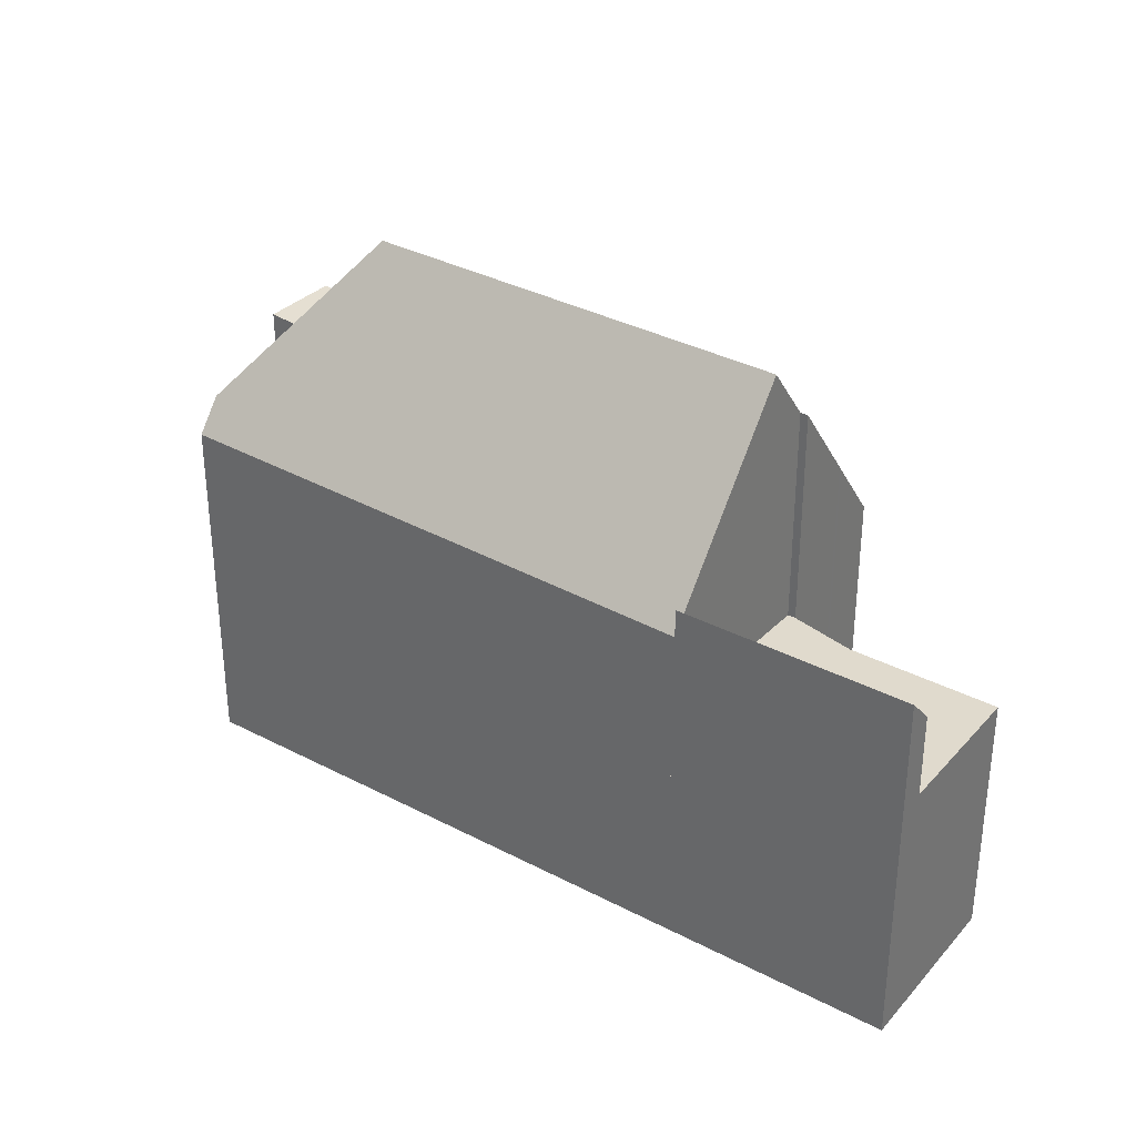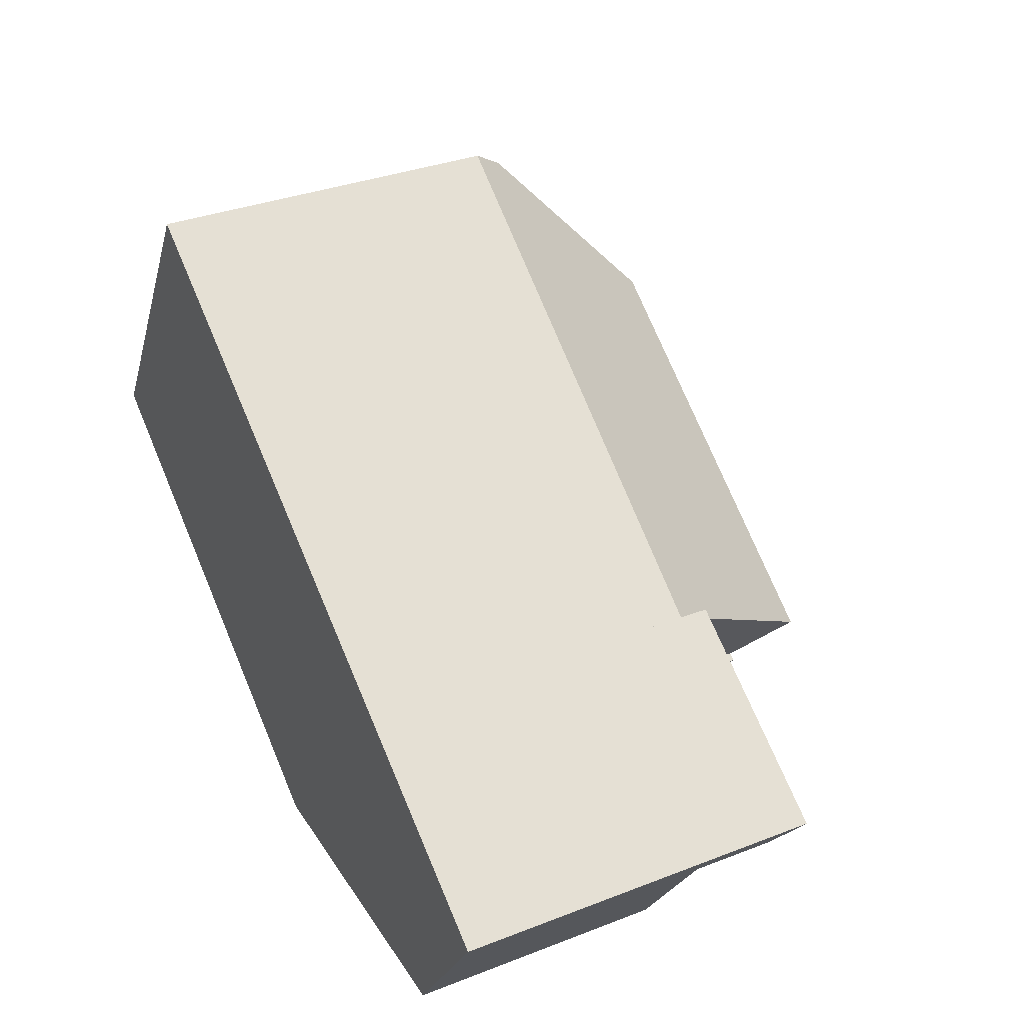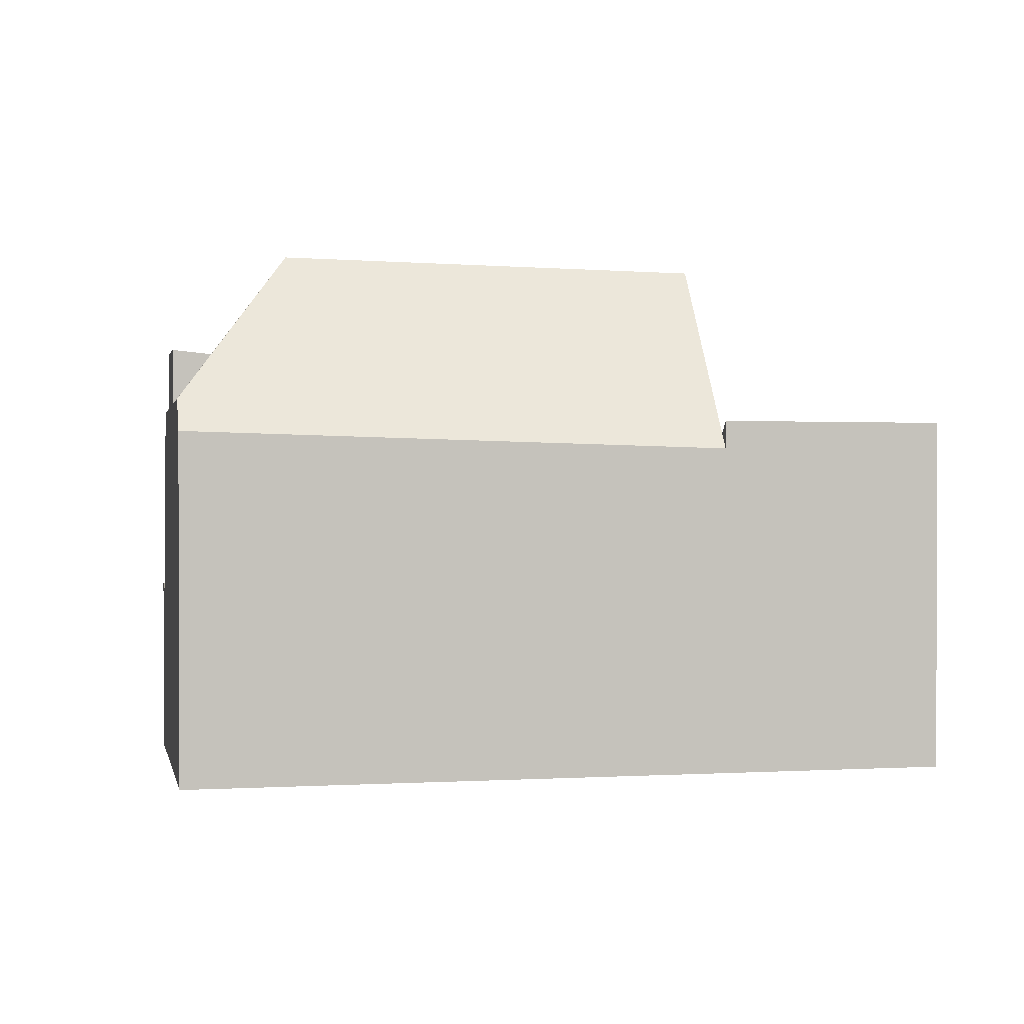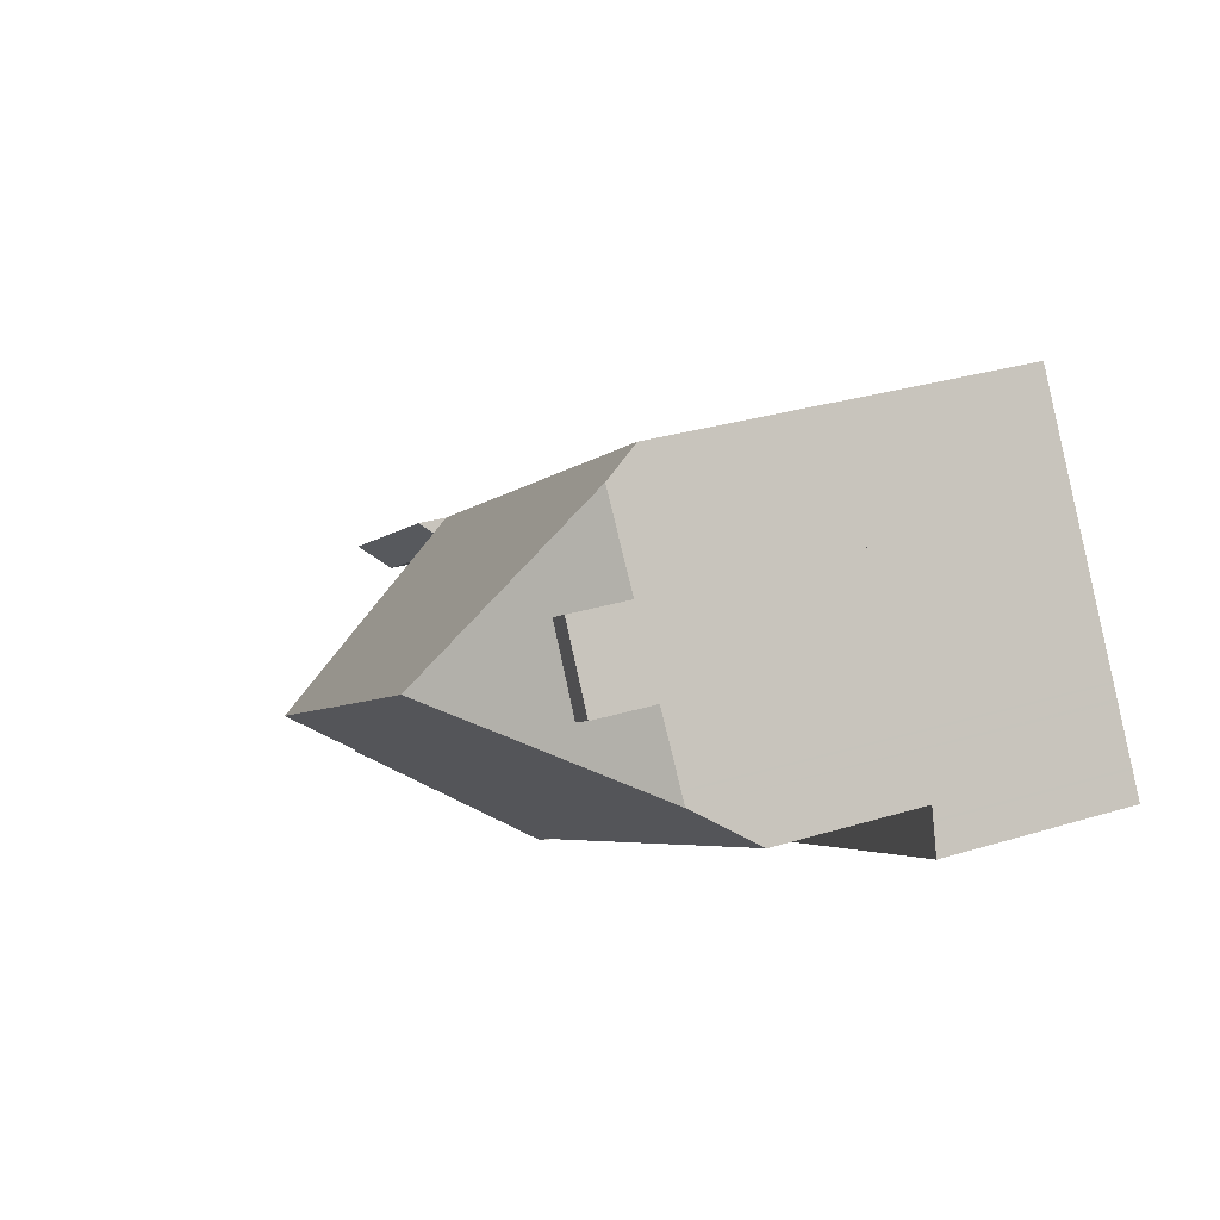
<metadata>
{"format":"obj","ext":"obj","renderer":"f3d","projection":"perspective","resolution":1024,"background":"white","views":[{"elev":33.1,"azim":-111.8,"up":"+Z"},{"elev":34.2,"azim":-117.6,"up":"+Y"},{"elev":1.1,"azim":-159.6,"up":"+Z"},{"elev":30.4,"azim":66.2,"up":"+Y"}]}
</metadata>
<code>
v -416.4 -883.9 7.49
v -409 -870.2 8.431
v -418.2 -881.1 6.033
v -422.6 -884 5.988
v -404.4 -877.4 4.43
v -415 -884.2 2.99
v -415.5 -883.3 2.846
v -425 -880.3 8.707
v -409.5 -874.7 12.89
v -405.5 -875.7 9.039
v -417 -882.8 9.109
v -406.9 -875.3 10.37
v -405.9 -875.6 9.419
v -408 -875 11.44
v -405.5 -875.7 9.039
v -418 -881.4 11.28
v -405 -876.6 7.682
v -415.9 -883.6 7.5
v -408.7 -870.7 9.2
v -409.5 -874.7 12.89
v -408.9 -870.3 8.634
v -409 -871.9 10.39
v -408.8 -871.3 9.765
v -409.3 -870.5 8.627
v -409.5 -874.7 12.89
v -424.8 -880.6 8.348
v -418.4 -880.4 12.69
v -408.7 -870.7 9.2
v -420.3 -877.3 8.051
v -423.5 -882.5 6.005
v -418 -881.4 6.03
v -418 -881.4 6.03
v -405 -876.6 6.116
v -424.6 -880.9 6.025
v -415.9 -883.6 6.003
v -406.5 -874.1 9.09
v -407.6 -872.5 9.142
v -415.9 -883.6 2.783
v -405 -876.6 4.282
v -420.1 -877.6 8.432
v -418.9 -879.6 6.053
v -420.3 -877.3 8.733
v -424.6 -880.9 8
v -406.9 -875.3 10.37
v -409 -871.9 10.39
v -419.9 -878.1 9.138
v -424.9 -880.4 8.58
v -423.9 -879.6 8.714
v -418 -881.4 9.111
v -407.4 -874.6 10.37
v -408.3 -873 10.38
v -406.5 -874.1 10.47
v -407.6 -872.5 10.47
v -406.8 -874.3 9.526
v -407.9 -872.7 9.653
v -406.8 -874.3 10.44
v -407.9 -872.7 10.44
v -409.4 -870.4 8.418
v -405.9 -875.6 9.419
v -404.6 -877.6 4.406
v -408.8 -871.3 9.765
v -405.2 -876.7 6.114
v -405.2 -876.7 7.68
v -405.2 -876.7 4.254
v -406.8 -874.3 9.526
v -406.5 -874.1 9.09
v -406.8 -874.3 10.44
v -407.4 -874.6 10.37
v -418 -881.4 11.28
v -407.4 -874.6 10.37
v -417.8 -881.3 9.13
v -417.8 -881.3 6.031
v -406.5 -874.1 10.47
v -408 -875 11.44
v -417.8 -881.3 11.28
v -409.2 -872.9 11.24
v -408.2 -872.2 9.688
v -407.8 -872 9.156
v -408.6 -872.5 10.38
v -419.1 -879.3 9.135
v -419.1 -879.3 6.425
v -419.1 -879.3 6.057
v -409.2 -872.9 11.24
v -419.1 -879.3 10.97
v -423.7 -882.2 6.009
v -405.9 -875.6 9.389
v -405.7 -875.5 9.046
v -416.2 -882.2 9.22
v -405.9 -875.6 9.389
v -417.1 -882.8 9.205
v -405.9 -875.6 9.389
v -416 -883.6 7.571
v -416 -883.6 6.004
v -416 -883.6 2.775
v -405 -876.6 4.282
v -405.2 -876.7 4.254
v -405.2 -876.7 7.68
v -416.4 -883.9 7.566
v -405 -876.6 7.682
v -419.1 -879.3 10.97
v -418.4 -880.4 12.69
v -419.1 -879.3 6.057
v -416.9 -882.7 9.207
v -417.8 -881.3 11.28
v -416.2 -883.8 7.493
v -416.3 -883.8 7.568
v -417.8 -881.3 6.031
v -417.8 -881.3 9.13
v -420.3 -877.3 8.051
v -420.1 -877.6 8.432
v -418.4 -880.4 12.69
v -420.1 -877.6 8.432
v -416.9 -882.7 9.126
v -419.9 -878.1 9.138
v -420.3 -877.3 8.733
v -417.8 -881.3 11.28
v -418.9 -879.6 6.053
v -417.8 -881.3 6.031
v -419.9 -877.9 6.073
v -419.9 -877.9 8.026
v -407.1 -873.8 10.44
v -406.8 -873.6 10.47
v -407.6 -874.2 10.38
v -418.1 -880.8 12.02
v -418.1 -880.8 6.037
v -422.7 -883.8 5.99
v -408.7 -874.9 12.12
v -407.6 -874.2 10.38
v -418.1 -880.8 6.037
v -418.1 -880.8 9.131
v -408.7 -874.9 12.12
v -418.1 -880.8 12.02
v -406.5 -874.7 9.49
v -406.2 -874.5 9.075
v -417.5 -881.8 10.59
v -407.3 -875.2 10.76
v -407.3 -875.2 10.76
v -417.7 -881.9 10.59
v -407.1 -875.1 10.37
v -411.6 -879.2 9.296
v -411.8 -878.9 9.766
v -412.1 -878.3 10.68
v -410.3 -881.2 3.624
v -410.9 -880.4 3.473
v -410.9 -880.4 7.622
v -413.7 -875.8 11.12
v -413 -876.9 12.81
v -414.9 -873.9 8.232
v -414.8 -874.1 8.528
v -414.3 -874.9 9.777
v -412.4 -877.9 11.37
v -412.7 -877.4 12.08
v -413 -876.9 12.81
v -410.9 -880.4 7.622
v -410.9 -880.4 6.056
v -410.9 -880.4 3.473
v -416.8 -883 8.811
v -416.9 -883 8.81
v -405.7 -875.9 8.923
v -411.4 -879.5 8.866
v -405.5 -875.8 8.925
v -405.7 -875.4 9.048
v -405.9 -875.6 9.421
v -406 -875.6 9.454
v -406 -875.6 9.454
v -411.6 -879.2 9.397
v -417 -882.6 9.343
v -417.1 -882.7 9.341
v -415 -881.3 9.363
v -404.9 -877.1 4.321
v -404.7 -877 4.347
v -410.6 -880.7 3.542
v -415.3 -883.7 2.91
v -419.9 -877.9 6.073
v -419.9 -877.9 8.026
v -419.9 -877.9 6.073
v -424.6 -880.9 6.025
v -419.9 -877.9 8.026
v -424.6 -880.9 8
v -419.9 -877.9 8.945
v -414.5 -874.5 9.126
v -408.7 -870.8 9.323
v -408.6 -870.7 9.197
v -419.9 -877.9 8.945
v -409 -871 9.313
v -408.7 -870.8 9.323
v -422.5 -879.5 6.047
v -422.7 -879.2 8.386
v -422.5 -879.5 8.012
v -422.9 -879 8.719
v -421.6 -880.9 6.031
v -421.4 -881.2 6.027
v -420.6 -882.4 6.012
v -422.5 -879.5 6.047
v -422.5 -879.5 8.012
v -420.4 -882.6 6.01
v -424.6 -880.9 6.026
v -424.8 -880.6 8.348
v -424.6 -880.9 8.001
v -424.9 -880.4 8.584
v -423.7 -882.2 6.009
v -423.5 -882.5 6.006
v -422.7 -883.7 5.991
v -424.6 -880.9 6.026
v -424.6 -880.9 8.001
v -422.6 -883.9 5.988
v -425 -880.3 8.708
v -418.8 -879.7 11.65
v -413.4 -876.2 11.8
v -423.5 -882.7 6.004
v -423.4 -882.6 6.004
v -407.6 -872.5 10.47
v -407.9 -872.7 10.44
v -408.3 -873 10.38
v -407.9 -872.7 9.653
v -407.6 -872.5 9.142
v -408.3 -873 10.38
v -418.8 -879.7 9.134
v -418.8 -879.7 6.051
v -409.3 -873.6 11.91
v -418.8 -879.7 11.65
v -409.3 -873.6 11.91
v -421.3 -881.3 6.026
v -418.8 -879.7 6.051
v -418.7 -879.6 11.65
v -418.9 -879.2 10.97
v -420 -877.5 8.434
v -420.2 -877.3 8.054
v -419.7 -878 9.152
v -419.8 -877.9 8.949
v -418.2 -880.3 12.7
v -417.3 -881.6 10.59
v -416.7 -882.4 9.345
v -417.9 -880.7 12.02
v -417.6 -881.2 11.29
v -416 -883.6 2.775
v -415.9 -883.6 2.783
v -416 -883.6 7.571
v -415.9 -883.6 7.5
v -416.7 -882.5 9.211
v -416.7 -882.6 9.156
v -418.2 -880.3 12.7
v -416.5 -882.8 8.814
v -416 -883.6 6.004
v -416 -883.6 7.571
v -416 -883.6 2.775
v -417.8 -878.4 11.01
v -417.5 -878.8 11.69
v -419 -876.5 8.096
v -418.8 -876.7 8.456
v -418.5 -877.3 9.296
v -418.6 -877.1 8.99
v -417.1 -879.5 12.72
v -414.4 -883.8 3.071
v -414.7 -883.3 2.99
v -415.7 -881.8 9.356
v -416.2 -880.9 10.61
v -416.5 -880.5 11.3
v -416.8 -880 12.03
v -414.9 -882.9 2.918
v -414.9 -882.9 7.581
v -417.1 -879.5 12.72
v -415.4 -882.1 8.825
v -415.6 -881.8 9.229
v -414.9 -882.9 7.581
v -414.9 -882.9 6.014
v -414.9 -882.9 2.918
v -415.6 -881.8 9.284
v -414.7 -883.3 2.974
v -410.7 -880.7 3.526
v -415.3 -883.6 2.894
v -405 -877 4.305
v -404.8 -876.9 4.331
v -410.7 -880.6 3.513
v -414.8 -883.2 2.958
v -415.4 -883.5 2.878
v -404.8 -876.8 4.323
v -405 -876.9 4.296
v -416.4 -883.9 7.566
v -416.4 -883.9 7.49
v -416.4 -883.9 -8.882e-16
v -416.4 -883.9 8.882e-16
v -408.9 -870.3 8.634
v -409 -870.2 8.431
v -409 -870.2 0
v -408.9 -870.3 0
v -420.4 -882.6 6.01
v -418.2 -881.1 6.033
v -418.2 -881.1 0
v -420.4 -882.6 8.882e-16
v -422.7 -883.8 5.99
v -422.6 -884 5.988
v -422.6 -884 0
v -422.7 -883.8 0
v -404.6 -877.6 4.406
v -404.4 -877.4 4.43
v -404.4 -877.4 0
v -404.6 -877.6 0
v -415.3 -883.7 2.91
v -415 -884.2 2.99
v -415 -884.2 -4.441e-16
v -415.3 -883.7 0
v -415.9 -883.6 2.783
v -415.5 -883.3 2.846
v -415.5 -883.3 0
v -415.9 -883.6 -4.441e-16
v -425 -880.3 8.708
v -425 -880.3 8.707
v -425 -880.3 0
v -425 -880.3 0
v -405.5 -875.8 8.925
v -405.5 -875.7 9.039
v -405.5 -875.7 0
v -405.5 -875.8 0
v -417.1 -882.8 9.205
v -417 -882.8 9.109
v -417 -882.8 0
v -417.1 -882.8 0
v -408.7 -870.7 9.2
v -408.9 -870.3 8.634
v -408.9 -870.3 0
v -408.7 -870.7 0
v -424.9 -880.4 8.58
v -424.8 -880.6 8.348
v -424.8 -880.6 0
v -424.9 -880.4 0
v -408.6 -870.7 9.197
v -408.7 -870.7 9.2
v -408.7 -870.7 0
v -408.6 -870.7 0
v -423.7 -882.2 6.009
v -423.5 -882.5 6.005
v -423.5 -882.5 8.882e-16
v -423.7 -882.2 0
v -418.2 -881.1 6.033
v -418 -881.4 6.03
v -418 -881.4 -8.882e-16
v -418.2 -881.1 0
v -425 -880.3 8.707
v -424.9 -880.4 8.58
v -424.9 -880.4 0
v -425 -880.3 0
v -422.9 -879 8.719
v -423.9 -879.6 8.714
v -423.9 -879.6 0
v -422.9 -879 0
v -409 -870.2 8.431
v -409.4 -870.4 8.418
v -409.4 -870.4 0
v -409 -870.2 0
v -410.3 -881.2 3.624
v -404.6 -877.6 4.406
v -404.6 -877.6 0
v -410.3 -881.2 0
v -406.2 -874.5 9.075
v -406.5 -874.1 9.09
v -406.5 -874.1 0
v -406.2 -874.5 0
v -407.6 -872.5 9.142
v -407.8 -872 9.156
v -407.8 -872 0
v -407.6 -872.5 0
v -424.6 -880.9 6.025
v -423.7 -882.2 6.009
v -423.7 -882.2 0
v -424.6 -880.9 0
v -405.5 -875.7 9.039
v -405.7 -875.5 9.046
v -405.7 -875.5 0
v -405.5 -875.7 0
v -417.1 -882.7 9.341
v -417.1 -882.8 9.205
v -417.1 -882.8 0
v -417.1 -882.7 0
v -404.8 -876.8 4.323
v -405 -876.6 4.282
v -405 -876.6 0
v -404.8 -876.8 0
v -416.9 -883 8.81
v -416.4 -883.9 7.566
v -416.4 -883.9 8.882e-16
v -416.9 -883 0
v -416.4 -883.9 7.49
v -416.2 -883.8 7.493
v -416.2 -883.8 0
v -416.4 -883.9 -8.882e-16
v -420.2 -877.3 8.054
v -420.3 -877.3 8.051
v -420.3 -877.3 0
v -420.2 -877.3 -1.776e-15
v -406.5 -874.1 10.47
v -406.8 -873.6 10.47
v -406.8 -873.6 0
v -406.5 -874.1 0
v -423.5 -882.7 6.004
v -422.7 -883.8 5.99
v -422.7 -883.8 0
v -423.5 -882.7 0
v -405.7 -875.4 9.048
v -406.2 -874.5 9.075
v -406.2 -874.5 0
v -405.7 -875.4 0
v -418 -881.4 11.28
v -417.7 -881.9 10.59
v -417.7 -881.9 0
v -418 -881.4 0
v -414.4 -883.8 3.071
v -410.3 -881.2 3.624
v -410.3 -881.2 0
v -414.4 -883.8 0
v -409.4 -870.4 8.418
v -414.9 -873.9 8.232
v -414.9 -873.9 0
v -409.4 -870.4 0
v -417 -882.8 9.109
v -416.9 -883 8.81
v -416.9 -883 0
v -417 -882.8 0
v -405 -876.6 7.682
v -405.5 -875.8 8.925
v -405.5 -875.8 0
v -405 -876.6 -8.882e-16
v -405.7 -875.5 9.046
v -405.7 -875.4 9.048
v -405.7 -875.4 0
v -405.7 -875.5 0
v -417.7 -881.9 10.59
v -417.1 -882.7 9.341
v -417.1 -882.7 0
v -417.7 -881.9 0
v -404.4 -877.4 4.43
v -404.7 -877 4.347
v -404.7 -877 0
v -404.4 -877.4 0
v -415.3 -883.6 2.894
v -415.3 -883.7 2.91
v -415.3 -883.7 0
v -415.3 -883.6 0
v -424.8 -880.6 8.348
v -424.6 -880.9 8
v -424.6 -880.9 0
v -424.8 -880.6 0
v -407.8 -872 9.156
v -408.6 -870.7 9.197
v -408.6 -870.7 0
v -407.8 -872 0
v -420.3 -877.3 8.733
v -422.9 -879 8.719
v -422.9 -879 0
v -420.3 -877.3 0
v -422.6 -883.9 5.988
v -420.4 -882.6 6.01
v -420.4 -882.6 8.882e-16
v -422.6 -883.9 0
v -422.6 -884 5.988
v -422.6 -883.9 5.988
v -422.6 -883.9 0
v -422.6 -884 0
v -423.9 -879.6 8.714
v -425 -880.3 8.708
v -425 -880.3 0
v -423.9 -879.6 0
v -423.5 -882.5 6.005
v -423.5 -882.7 6.004
v -423.5 -882.7 0
v -423.5 -882.5 8.882e-16
v -406.8 -873.6 10.47
v -407.6 -872.5 10.47
v -407.6 -872.5 0
v -406.8 -873.6 0
v -419 -876.5 8.096
v -420.2 -877.3 8.054
v -420.2 -877.3 -1.776e-15
v -419 -876.5 1.776e-15
v -416.2 -883.8 7.493
v -415.9 -883.6 7.5
v -415.9 -883.6 8.882e-16
v -416.2 -883.8 0
v -414.9 -873.9 8.232
v -419 -876.5 8.096
v -419 -876.5 1.776e-15
v -414.9 -873.9 0
v -415 -884.2 2.99
v -414.4 -883.8 3.071
v -414.4 -883.8 0
v -415 -884.2 -4.441e-16
v -415.4 -883.5 2.878
v -415.3 -883.6 2.894
v -415.3 -883.6 0
v -415.4 -883.5 0
v -404.7 -877 4.347
v -404.8 -876.9 4.331
v -404.8 -876.9 0
v -404.7 -877 0
v -415.5 -883.3 2.846
v -415.4 -883.5 2.878
v -415.4 -883.5 0
v -415.5 -883.3 0
v -404.8 -876.9 4.331
v -404.8 -876.8 4.323
v -404.8 -876.8 0
v -404.8 -876.9 0
v -404.4 -877.4 0
v -415 -884.2 0
v -415.5 -883.3 0
v -416.4 -883.9 0
v -418.2 -881.1 0
v -422.6 -884 0
v -425 -880.3 0
v -409 -870.2 0
f 58 2 21 24
f 160 140 89 159
f 241 113 103 240
f 159 89 91 10 161
f 164 44 139 133 163
f 155 62 63 154
f 186 23 185
f 116 16 49 108
f 156 64 62 155
f 82 41 81
f 42 29 40
f 139 44 137
f 200 47 8 207
f 54 36 52 56
f 55 37 53 57
f 108 49 32 107
f 56 50 54
f 57 51 55
f 87 15 86
f 62 33 17 63
f 64 39 33 62
f 153 9 127 152
f 219 129 130 218
f 217 128 131 25 220
f 218 130 132 27 221
f 121 67 68 123
f 182 28 183
f 79 45 61 77
f 184 40 175
f 83 45 79
f 84 46 80
f 122 73 67 121
f 163 133 134 162
f 93 35 18 92
f 94 38 35 93
f 166 141 12 165
f 142 136 12 141
f 89 13 91
f 171 5 60 170
f 170 60 143 172
f 248 225 226 247
f 168 138 135 167
f 105 1 98 106
f 250 227 228 249
f 199 179 26 198
f 158 11 113 157
f 113 11 90 103
f 247 226 229 251
f 251 229 230 252
f 198 26 47 200
f 202 30 85 201
f 211 203 126 210
f 205 43 34 204
f 206 4 126 203
f 152 127 14 151
f 129 72 71 130
f 128 70 74 131
f 130 71 75 132
f 133 65 66 134
f 151 14 136 142
f 138 69 104 135
f 139 70 65 133
f 137 74 70 139
f 169 141 166
f 233 167 135 232
f 255 172 143 254
f 209 146 76 222
f 148 58 24 149
f 150 22 76 146
f 185 23 22 150 181
f 235 104 124 234
f 232 135 104 235
f 234 124 111 242
f 243 157 113 241
f 157 106 98 158
f 159 97 145 160
f 161 99 97 159
f 238 106 157 243
f 162 87 86 59 163
f 165 13 89 140 166
f 167 103 90 168
f 268 169 166 140 264
f 240 103 167 233
f 163 59 164
f 273 171 170 272
f 272 170 172 270
f 239 105 106 238
f 174 82 81 175
f 201 85 177 197
f 252 230 227 250
f 183 78 77 61 182
f 175 81 80 46 184
f 181 149 24 185
f 185 24 21 19 186
f 188 112 178 189
f 190 115 112 188
f 191 102 117 192
f 224 125 193 223
f 194 119 120 195
f 193 125 118 31 3 196
f 187 176 102 191
f 198 188 189 199
f 200 48 190 188 198
f 201 191 192 202
f 223 193 203 211
f 204 194 195 205
f 203 193 196 206
f 197 187 191 201
f 207 48 200
f 253 231 225 248
f 210 30 202 211
f 212 122 121 213
f 213 121 123 214
f 215 77 78 216
f 217 79 77 215
f 218 80 81 41 219
f 220 83 79 217
f 221 84 80 218
f 222 20 147 209
f 223 192 117 224
f 211 202 192 223
f 225 208 100 226
f 227 110 109 228
f 226 100 114 229
f 229 114 180 230
f 257 142 141 169 256
f 259 152 151 258
f 258 151 142 257
f 270 172 255 269
f 230 180 110 227
f 231 101 208 225
f 240 88 241
f 262 153 152 259
f 264 140 160 263
f 266 155 154 265
f 267 156 155 266
f 263 160 145 261
f 256 169 268
f 247 146 209 248
f 249 148 149 250
f 251 150 146 247
f 252 181 150 251
f 254 6 173 255
f 250 149 181 252
f 248 209 147 253
f 256 233 232 257
f 258 235 234 259
f 257 232 235 258
f 269 255 173 271
f 259 234 242 262
f 263 243 241 88 264
f 265 245 244 266
f 266 244 246 267
f 261 238 243 263
f 268 88 240 233 256
f 264 88 268
f 275 260 144 274
f 276 7 237 236 260 275
f 278 96 95 277
f 274 144 96 278
f 274 270 269 275
f 275 269 271 276
f 277 273 272 278
f 278 272 270 274
f 280 281 282 279
f 284 285 286 283
f 288 289 290 287
f 292 293 294 291
f 296 297 298 295
f 300 301 302 299
f 304 305 306 303
f 308 309 310 307
f 312 313 314 311
f 316 317 318 315
f 320 321 322 319
f 324 325 326 323
f 328 329 330 327
f 332 333 334 331
f 336 337 338 335
f 340 341 342 339
f 344 345 346 343
f 348 349 350 347
f 352 353 354 351
f 356 357 358 355
f 360 361 362 359
f 364 365 366 363
f 368 369 370 367
f 372 373 374 371
f 376 377 378 375
f 380 381 382 379
f 384 385 386 383
f 388 389 390 387
f 392 393 394 391
f 396 397 398 395
f 400 401 402 399
f 404 405 406 403
f 408 409 410 407
f 412 413 414 411
f 416 417 418 415
f 420 421 422 419
f 424 425 426 423
f 428 429 430 427
f 432 433 434 431
f 436 437 438 435
f 440 441 442 439
f 444 445 446 443
f 448 449 450 447
f 452 453 454 451
f 456 457 458 455
f 460 461 462 459
f 464 465 466 463
f 468 469 470 467
f 472 473 474 471
f 476 477 478 475
f 480 481 482 479
f 484 485 486 483
f 488 489 490 487
f 492 493 494 491
f 496 497 498 495
f 500 501 502 499
f 504 505 506 507 508 509 510 503

</code>
